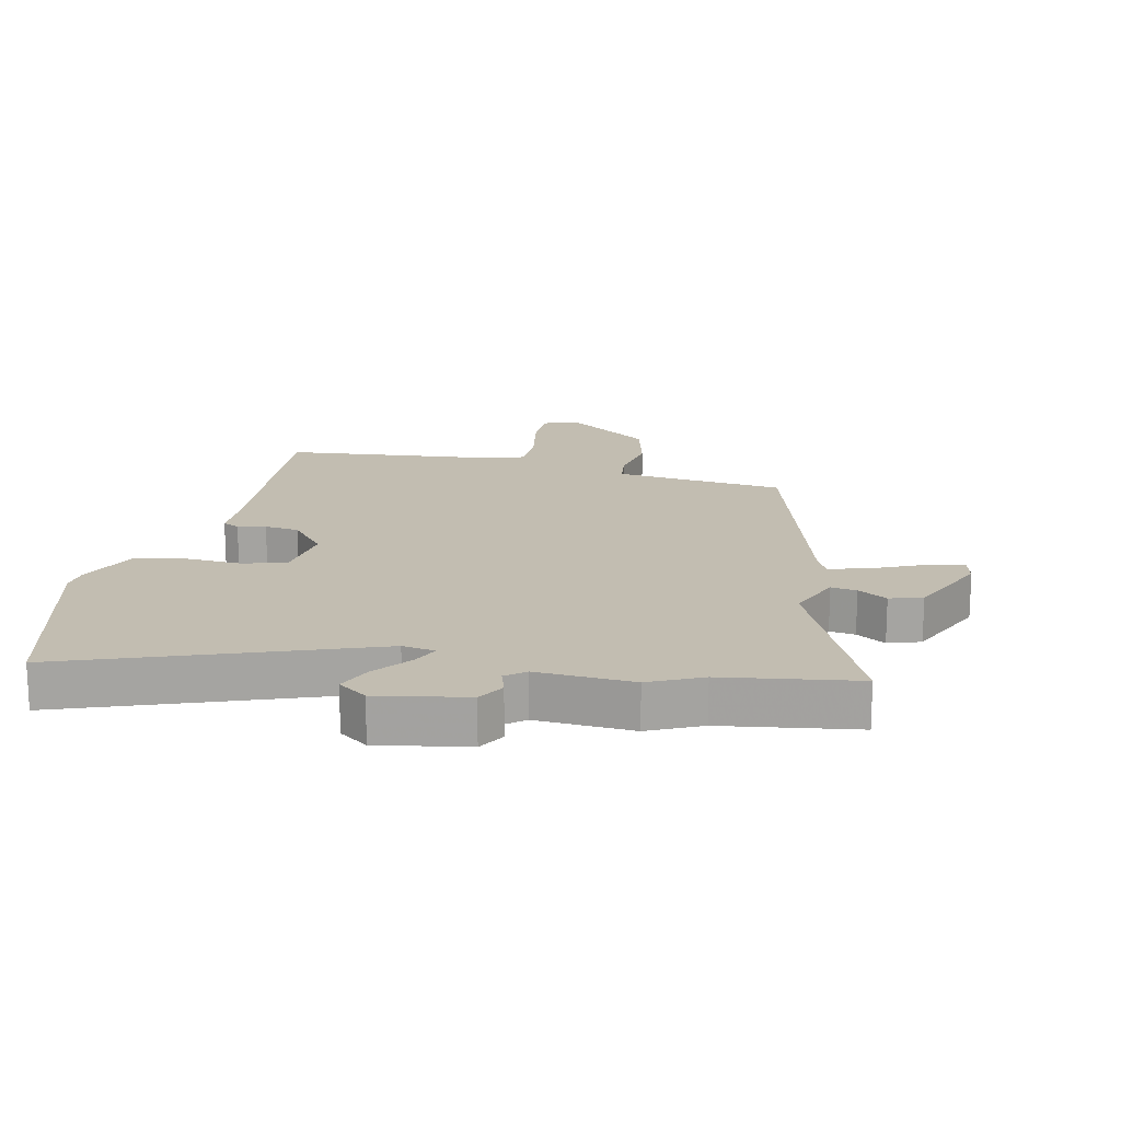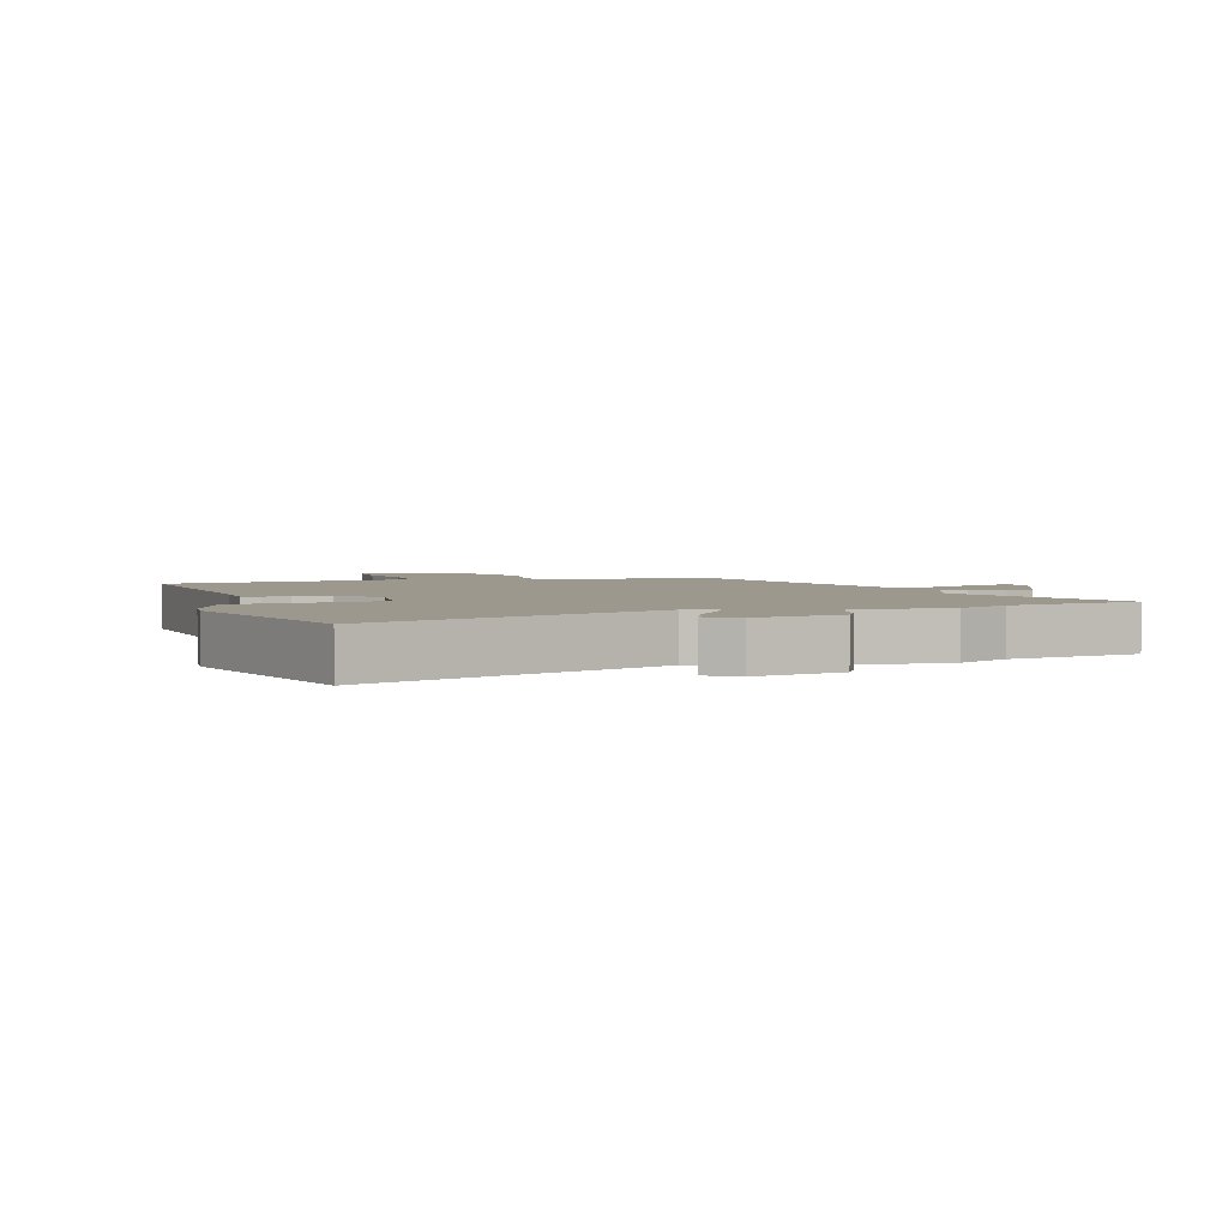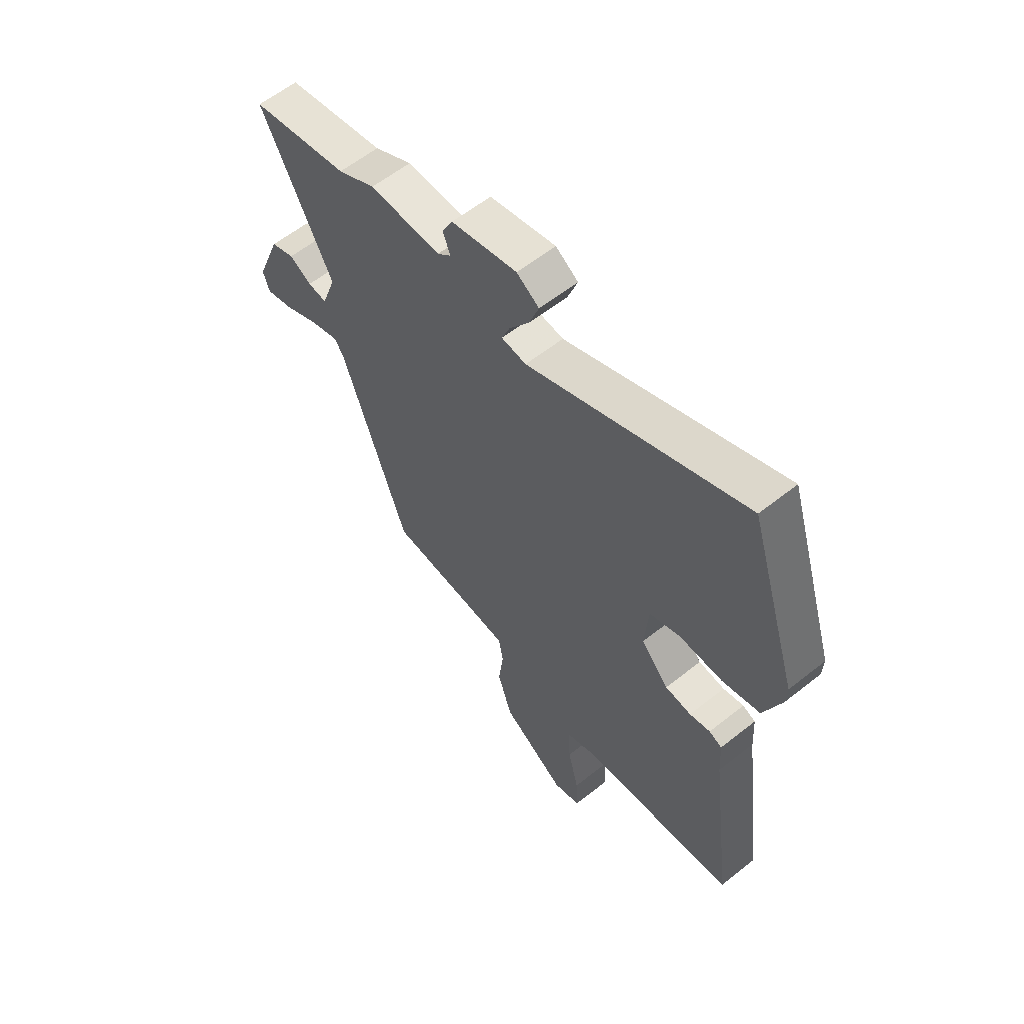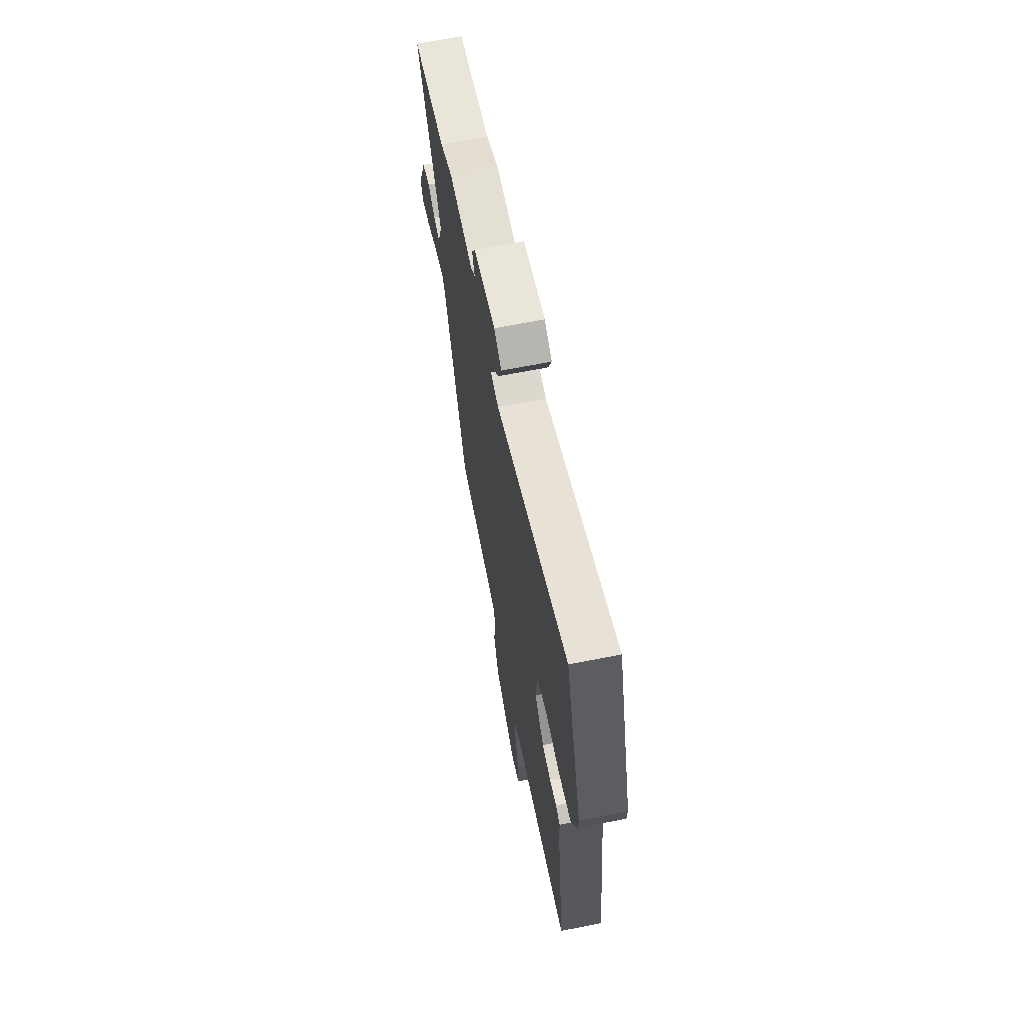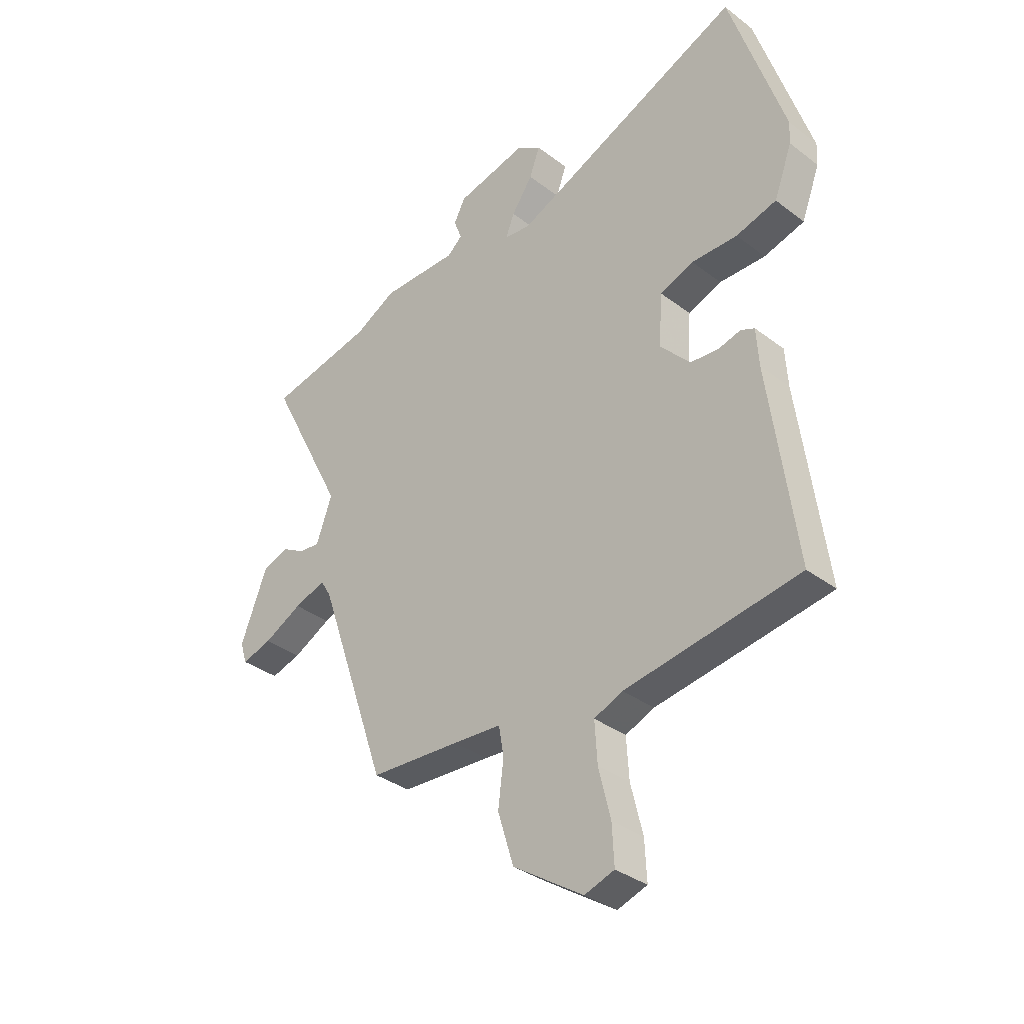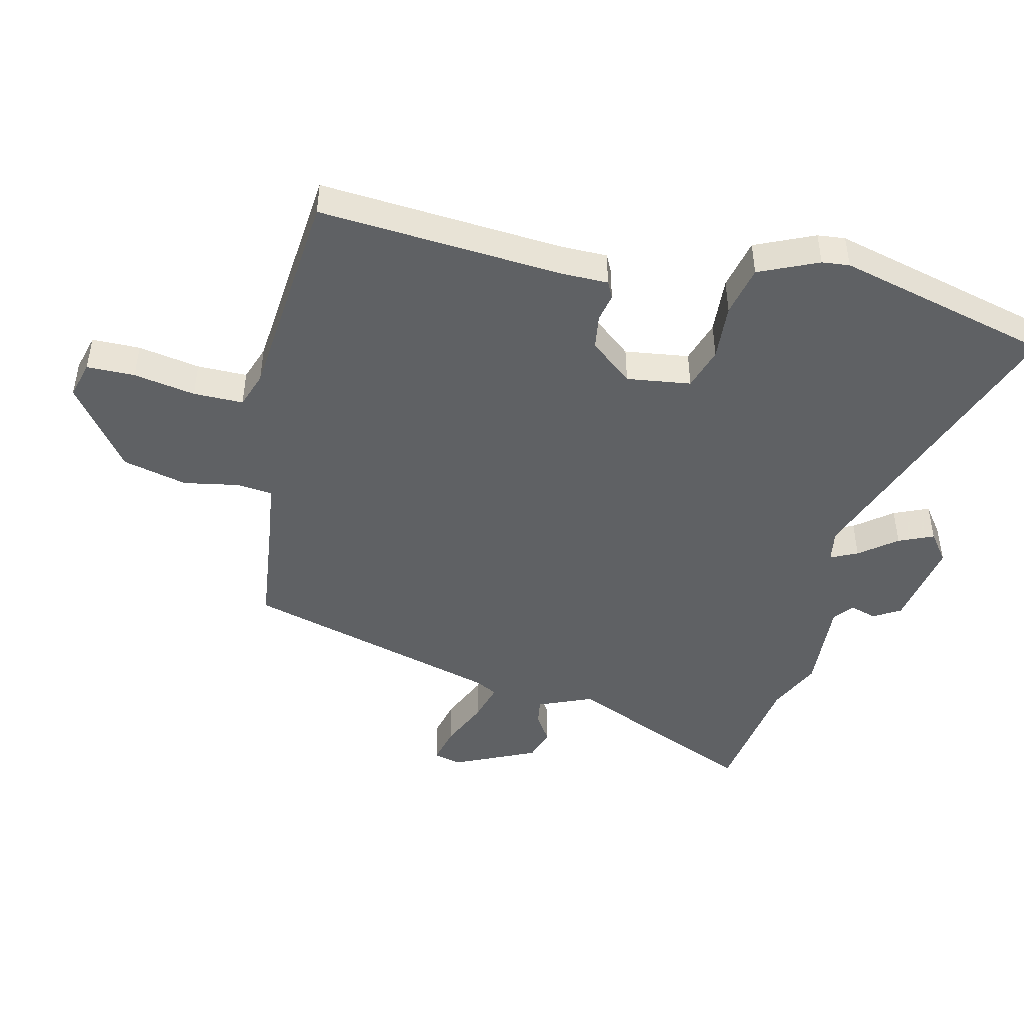
<metadata>
{"format":"obj","ext":"obj","renderer":"f3d","projection":"perspective","resolution":1024,"background":"white","views":[{"elev":17.0,"azim":15.6,"up":"+Y"},{"elev":3.0,"azim":-15.7,"up":"+Y"},{"elev":60.0,"azim":-129.1,"up":"+Z"},{"elev":66.7,"azim":-101.2,"up":"+Z"},{"elev":-34.5,"azim":-135.5,"up":"+Z"},{"elev":-45.9,"azim":-99.9,"up":"+Y"}]}
</metadata>
<code>
v -0.505 0.07 -0.481
v -0.452 0.07 -0.089
v -0.447 0.07 -0.012
v -0.419 0.07 0
v -0.374 0.07 -0.012
v -0.317 0.07 -0.007
v -0.256 0.07 0.059
v -0.264 0.07 0.164
v -0.332 0.07 0.19
v -0.425 0.07 0.189
v -0.507 0.07 0.212
v -0.544 0.07 0.31
v -0.546 0.07 0.355
v -0.436 0.07 0.699
v 0.036 0.07 0.495
v 0.09 0.07 0.501
v 0.072 0.07 0.546
v 0.029 0.07 0.608
v 0.008 0.07 0.666
v 0.057 0.07 0.698
v 0.201 0.07 0.664
v 0.224 0.07 0.619
v 0.208 0.07 0.576
v 0.238 0.07 0.549
v 0.395 0.07 0.55
v 0.478 0.07 0.505
v 0.693 0.07 0.461
v 0.537 0.07 0.155
v 0.569 0.07 0.065
v 0.611 0.07 0.069
v 0.66 0.07 0.096
v 0.712 0.07 0.076
v 0.766 0.07 -0.062
v 0.752 0.07 -0.106
v 0.691 0.07 -0.088
v 0.613 0.07 -0.048
v 0.549 0.07 -0.026
v 0.528 0.07 -0.061
v 0.385 0.07 -0.474
v 0.202 0.07 -0.485
v 0.104 0.07 -0.492
v 0.094 0.07 -0.55
v 0.105 0.07 -0.641
v 0.073 0.07 -0.744
v -0.069 0.07 -0.837
v -0.129 0.07 -0.817
v -0.125 0.07 -0.739
v -0.101 0.07 -0.64
v -0.096 0.07 -0.559
v -0.154 0.07 -0.535
v -0.505 0 -0.481
v -0.452 0 -0.089
v -0.447 0 -0.012
v -0.419 0 0
v -0.374 0 -0.012
v -0.317 0 -0.007
v -0.256 0 0.059
v -0.264 0 0.164
v -0.332 0 0.19
v -0.425 0 0.189
v -0.507 0 0.212
v -0.544 0 0.31
v -0.546 0 0.355
v -0.436 0 0.699
v 0.036 0 0.495
v 0.09 0 0.501
v 0.072 0 0.546
v 0.029 0 0.608
v 0.008 0 0.666
v 0.057 0 0.698
v 0.201 0 0.664
v 0.224 0 0.619
v 0.208 0 0.576
v 0.238 0 0.549
v 0.395 0 0.55
v 0.478 0 0.505
v 0.693 0 0.461
v 0.537 0 0.155
v 0.569 0 0.065
v 0.611 0 0.069
v 0.66 0 0.096
v 0.712 0 0.076
v 0.766 0 -0.062
v 0.752 0 -0.106
v 0.691 0 -0.088
v 0.613 0 -0.048
v 0.549 0 -0.026
v 0.528 0 -0.061
v 0.385 0 -0.474
v 0.202 0 -0.485
v 0.104 0 -0.492
v 0.094 0 -0.55
v 0.105 0 -0.641
v 0.073 0 -0.744
v -0.069 0 -0.837
v -0.129 0 -0.817
v -0.125 0 -0.739
v -0.101 0 -0.64
v -0.096 0 -0.559
v -0.154 0 -0.535
f 45 46 47 48
f 45 48 49
f 42 43 44 45
f 41 42 45 49
f 38 39 40
f 37 38 40 41
f 33 34 35 36
f 33 36 37
f 30 31 32 33
f 29 30 33 37
f 28 29 37 41
f 26 27 28 41
f 24 25 26 41
f 20 21 22 23
f 17 18 19 20
f 16 17 20 23
f 12 13 14 15
f 12 15 16
f 9 10 11 12
f 8 9 12 16
f 7 8 16 23
f 2 3 4 5
f 50 1 2 5
f 50 5 6
f 49 50 6 7
f 24 41 49
f 7 23 24 49
f 98 97 96 95
f 99 98 95
f 95 94 93 92
f 99 95 92 91
f 90 89 88
f 91 90 88 87
f 86 85 84 83
f 87 86 83
f 83 82 81 80
f 87 83 80 79
f 91 87 79 78
f 91 78 77 76
f 91 76 75 74
f 73 72 71 70
f 70 69 68 67
f 73 70 67 66
f 65 64 63 62
f 66 65 62
f 62 61 60 59
f 66 62 59 58
f 73 66 58 57
f 55 54 53 52
f 55 52 51 100
f 56 55 100
f 57 56 100 99
f 99 91 74
f 99 74 73 57
f 1 51 52 2
f 2 52 53 3
f 3 53 54 4
f 4 54 55 5
f 5 55 56 6
f 6 56 57 7
f 7 57 58 8
f 8 58 59 9
f 9 59 60 10
f 10 60 61 11
f 11 61 62 12
f 12 62 63 13
f 13 63 64 14
f 14 64 65 15
f 15 65 66 16
f 16 66 67 17
f 17 67 68 18
f 18 68 69 19
f 19 69 70 20
f 20 70 71 21
f 21 71 72 22
f 22 72 73 23
f 23 73 74 24
f 24 74 75 25
f 25 75 76 26
f 26 76 77 27
f 27 77 78 28
f 28 78 79 29
f 29 79 80 30
f 30 80 81 31
f 31 81 82 32
f 32 82 83 33
f 33 83 84 34
f 34 84 85 35
f 35 85 86 36
f 36 86 87 37
f 37 87 88 38
f 38 88 89 39
f 39 89 90 40
f 40 90 91 41
f 41 91 92 42
f 42 92 93 43
f 43 93 94 44
f 44 94 95 45
f 45 95 96 46
f 46 96 97 47
f 47 97 98 48
f 48 98 99 49
f 49 99 100 50
f 50 100 51 1

</code>
